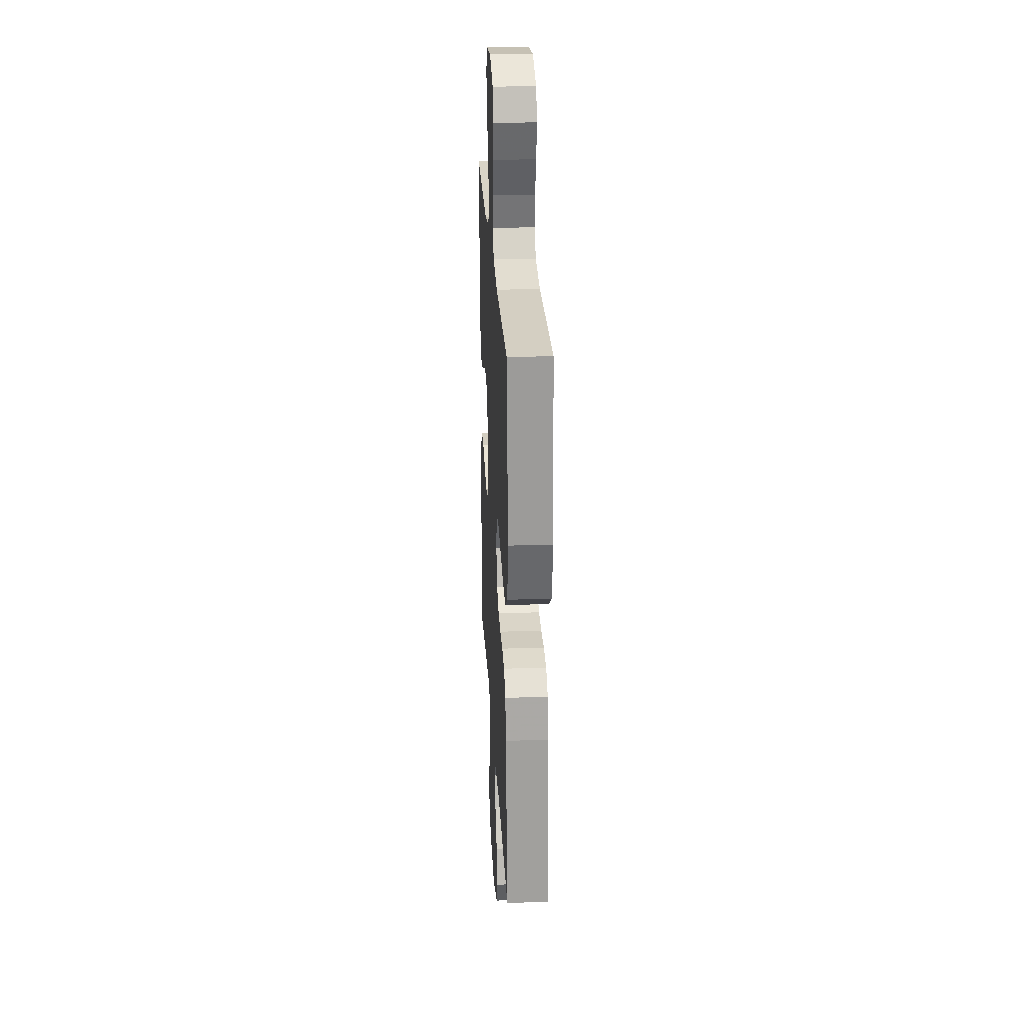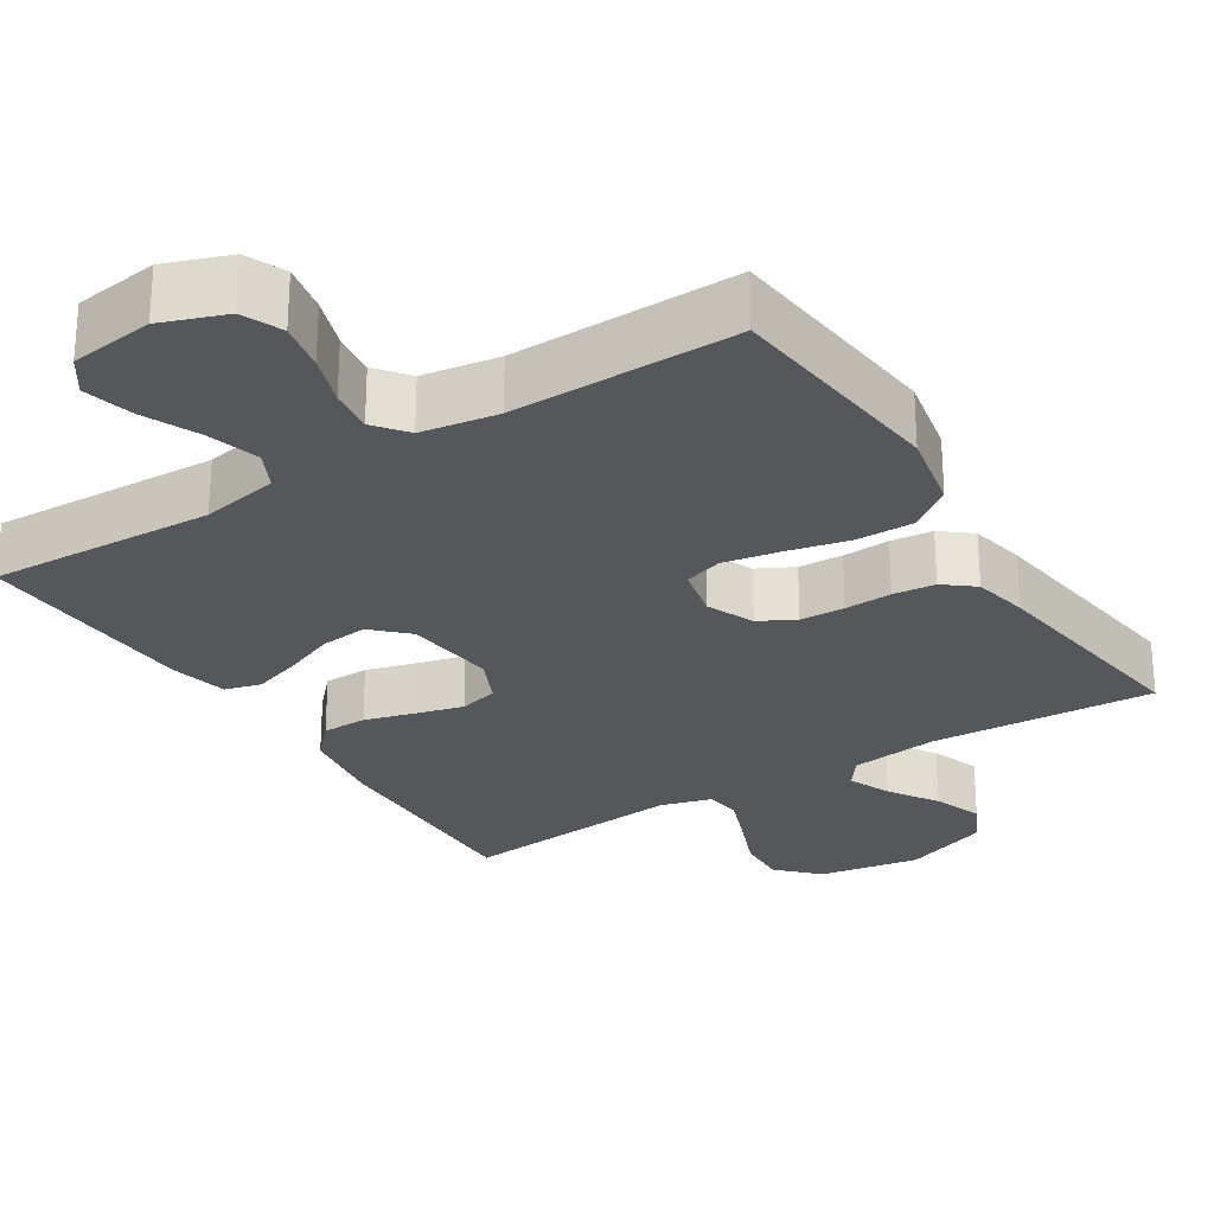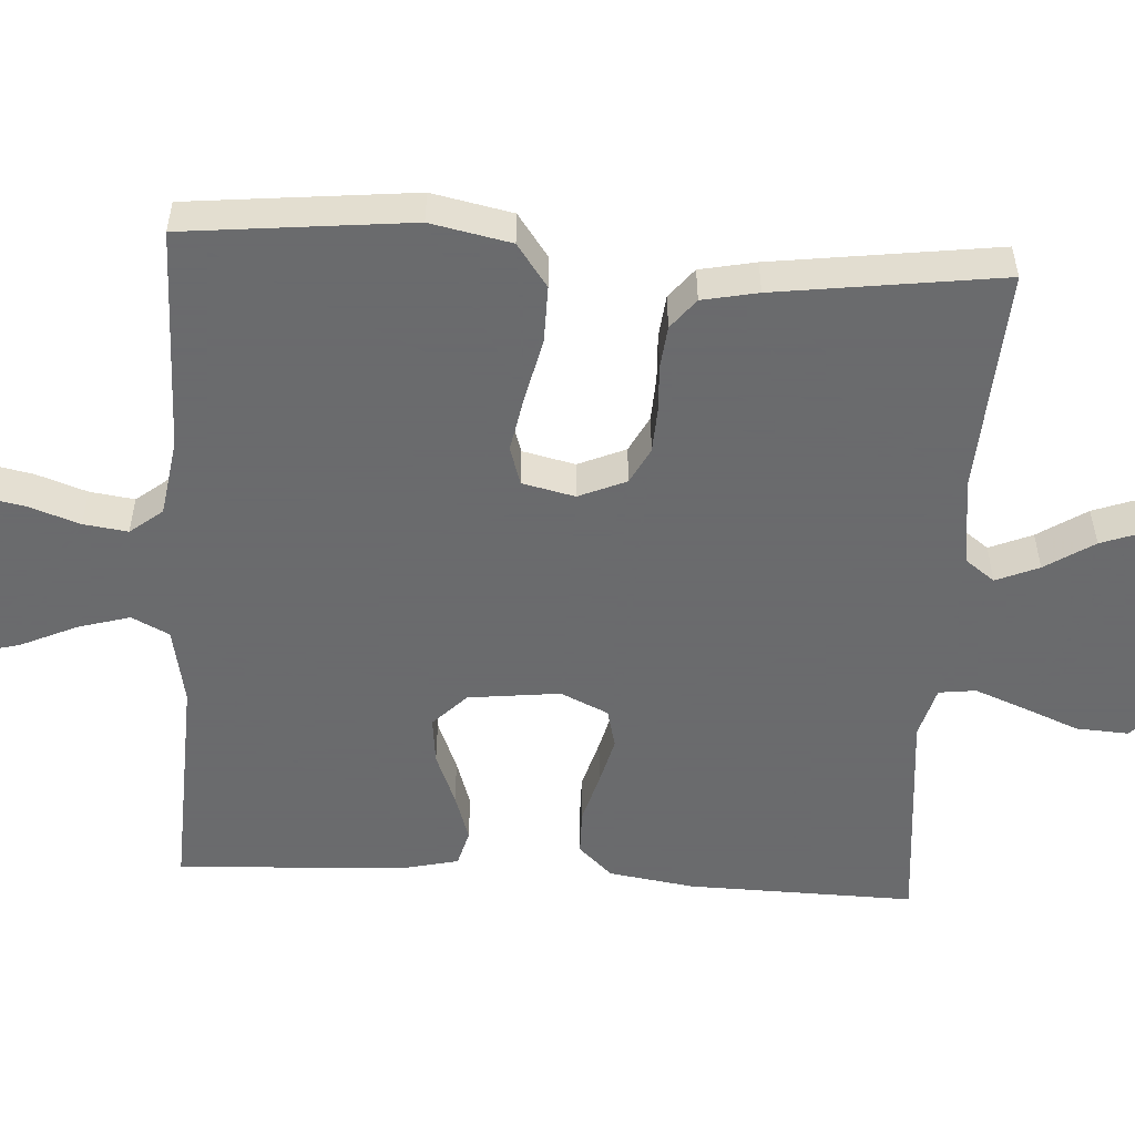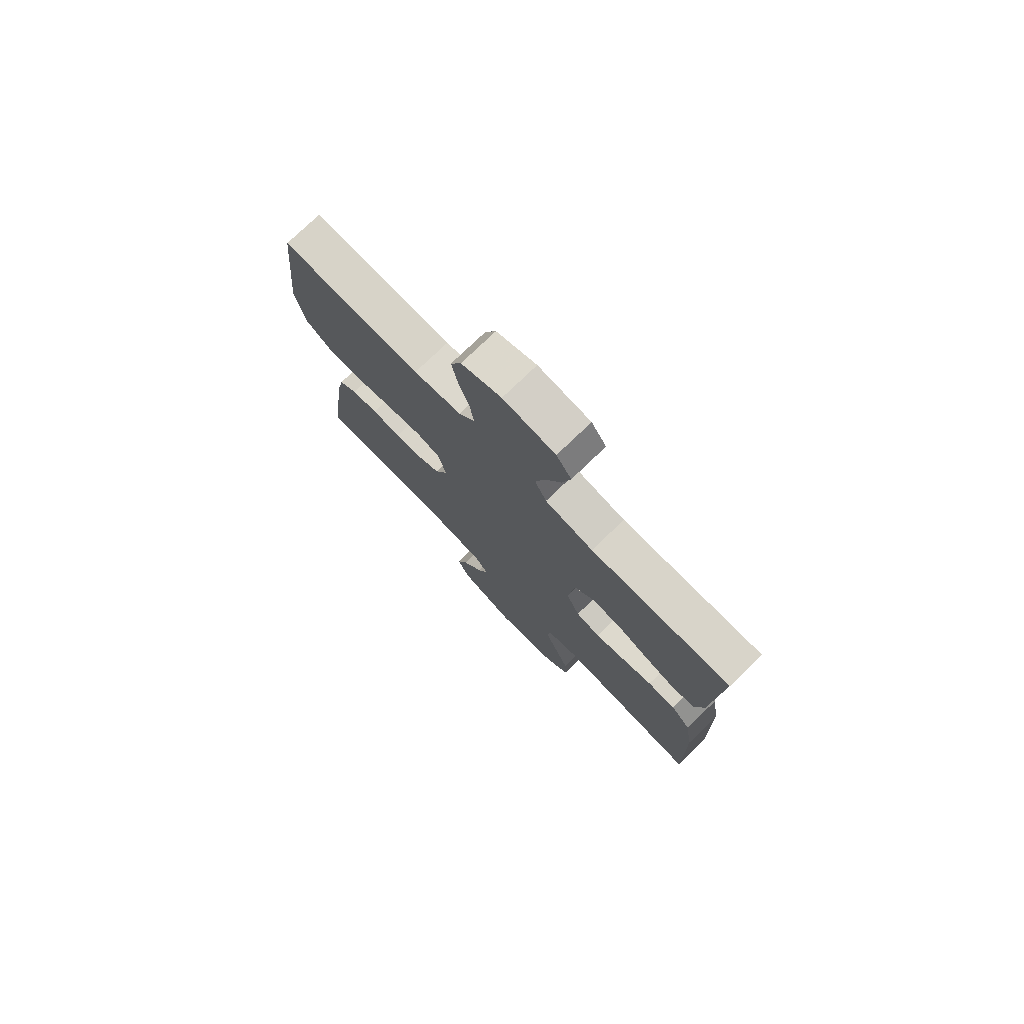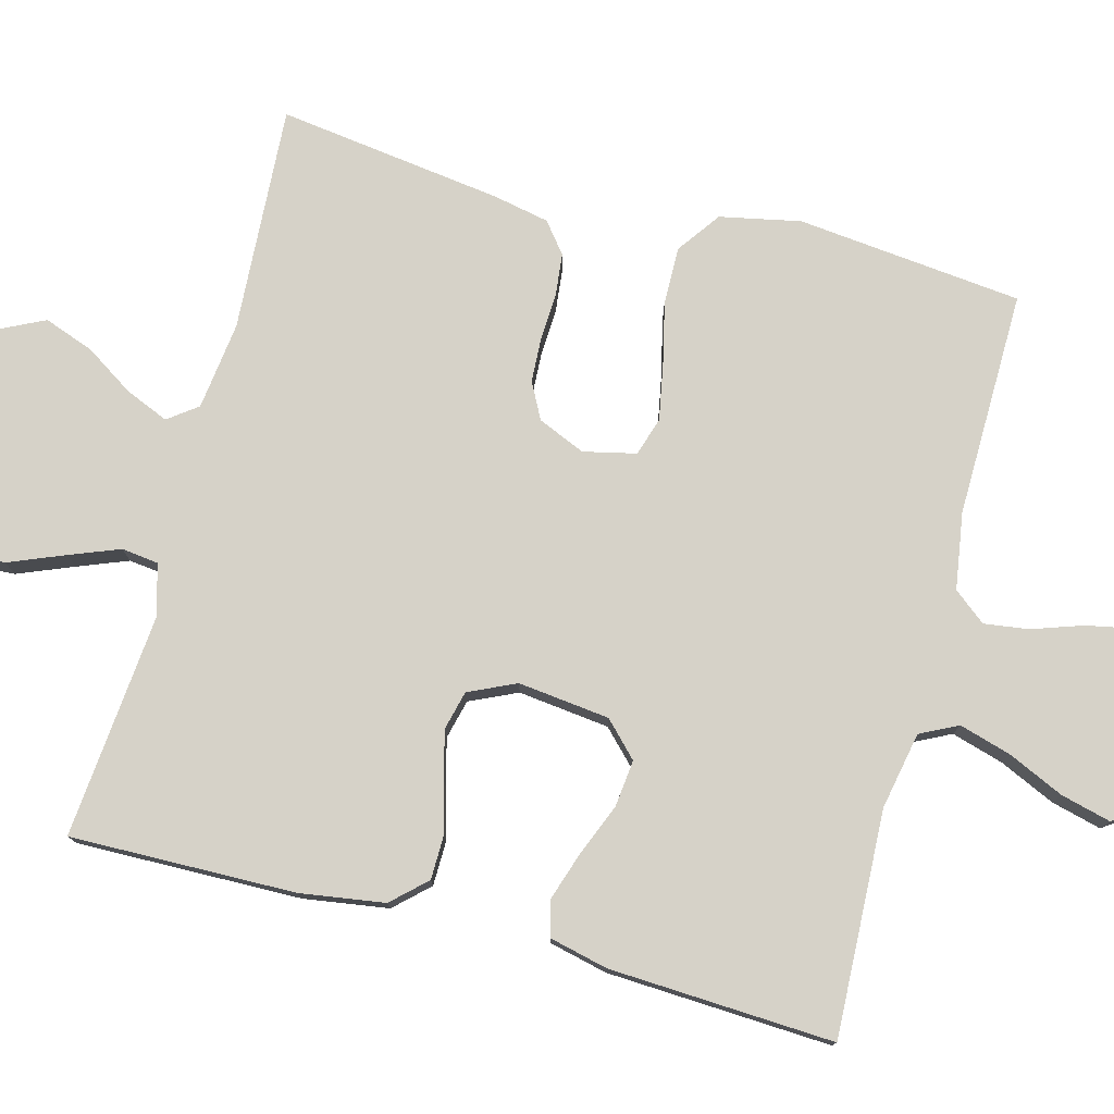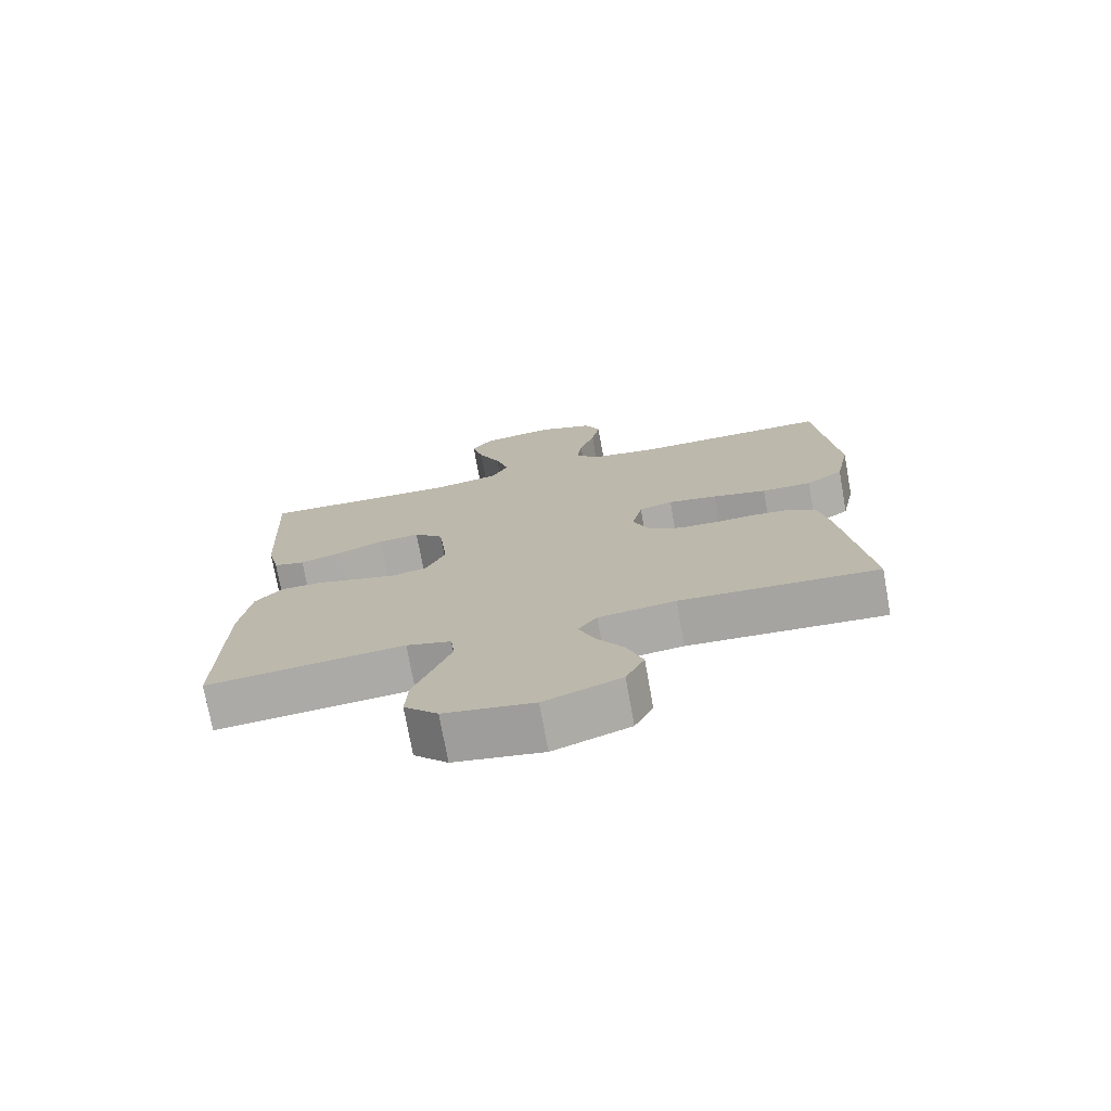
<metadata>
{"format":"obj","ext":"obj","renderer":"f3d","projection":"perspective","resolution":1024,"background":"white","views":[{"elev":26.3,"azim":86.8,"up":"+Z"},{"elev":-26.9,"azim":32.3,"up":"+Y"},{"elev":-53.2,"azim":86.5,"up":"+Y"},{"elev":76.3,"azim":-134.0,"up":"+Z"},{"elev":77.5,"azim":-75.1,"up":"+Y"},{"elev":-74.4,"azim":10.2,"up":"+Z"}]}
</metadata>
<code>
v -0.5 0.07 0.5
v -0.2 0.07 0.487
v -0.097 0.07 0.507
v -0.072 0.07 0.557
v -0.092 0.07 0.626
v -0.126 0.07 0.701
v -0.143 0.07 0.768
v -0.111 0.07 0.815
v 0 0.07 0.83
v 0.085 0.07 0.799
v 0.108 0.07 0.746
v 0.095 0.07 0.681
v 0.072 0.07 0.614
v 0.064 0.07 0.555
v 0.098 0.07 0.512
v 0.2 0.07 0.496
v 0.5 0.07 0.5
v 0.531 0.07 0.2
v 0.509 0.07 0.093
v 0.452 0.07 0.052
v 0.376 0.07 0.053
v 0.294 0.07 0.072
v 0.219 0.07 0.086
v 0.168 0.07 0.07
v 0.152 0.07 0
v 0.179 0.07 -0.063
v 0.227 0.07 -0.088
v 0.286 0.07 -0.091
v 0.349 0.07 -0.088
v 0.405 0.07 -0.094
v 0.445 0.07 -0.126
v 0.46 0.07 -0.2
v 0.5 0.07 -0.5
v 0.2 0.07 -0.482
v 0.083 0.07 -0.497
v 0.054 0.07 -0.536
v 0.078 0.07 -0.593
v 0.12 0.07 -0.658
v 0.144 0.07 -0.724
v 0.116 0.07 -0.782
v 0 0.07 -0.825
v -0.135 0.07 -0.802
v -0.186 0.07 -0.75
v -0.182 0.07 -0.681
v -0.152 0.07 -0.607
v -0.126 0.07 -0.54
v -0.132 0.07 -0.491
v -0.2 0.07 -0.472
v -0.5 0.07 -0.5
v -0.494 0.07 -0.2
v -0.477 0.07 -0.087
v -0.435 0.07 -0.042
v -0.375 0.07 -0.041
v -0.308 0.07 -0.06
v -0.245 0.07 -0.076
v -0.193 0.07 -0.063
v -0.164 0.07 0
v -0.178 0.07 0.122
v -0.223 0.07 0.166
v -0.286 0.07 0.159
v -0.355 0.07 0.131
v -0.419 0.07 0.11
v -0.467 0.07 0.123
v -0.485 0.07 0.2
v -0.5 0 0.5
v -0.2 0 0.487
v -0.097 0 0.507
v -0.072 0 0.557
v -0.092 0 0.626
v -0.126 0 0.701
v -0.143 0 0.768
v -0.111 0 0.815
v 0 0 0.83
v 0.085 0 0.799
v 0.108 0 0.746
v 0.095 0 0.681
v 0.072 0 0.614
v 0.064 0 0.555
v 0.098 0 0.512
v 0.2 0 0.496
v 0.5 0 0.5
v 0.531 0 0.2
v 0.509 0 0.093
v 0.452 0 0.052
v 0.376 0 0.053
v 0.294 0 0.072
v 0.219 0 0.086
v 0.168 0 0.07
v 0.152 0 0
v 0.179 0 -0.063
v 0.227 0 -0.088
v 0.286 0 -0.091
v 0.349 0 -0.088
v 0.405 0 -0.094
v 0.445 0 -0.126
v 0.46 0 -0.2
v 0.5 0 -0.5
v 0.2 0 -0.482
v 0.083 0 -0.497
v 0.054 0 -0.536
v 0.078 0 -0.593
v 0.12 0 -0.658
v 0.144 0 -0.724
v 0.116 0 -0.782
v 0 0 -0.825
v -0.135 0 -0.802
v -0.186 0 -0.75
v -0.182 0 -0.681
v -0.152 0 -0.607
v -0.126 0 -0.54
v -0.132 0 -0.491
v -0.2 0 -0.472
v -0.5 0 -0.5
v -0.494 0 -0.2
v -0.477 0 -0.087
v -0.435 0 -0.042
v -0.375 0 -0.041
v -0.308 0 -0.06
v -0.245 0 -0.076
v -0.193 0 -0.063
v -0.164 0 0
v -0.178 0 0.122
v -0.223 0 0.166
v -0.286 0 0.159
v -0.355 0 0.131
v -0.419 0 0.11
v -0.467 0 0.123
v -0.485 0 0.2
f 64 1 2
f 63 64 2
f 62 63 2
f 61 62 2
f 60 61 2
f 59 60 2 3
f 58 59 3 4
f 57 58 4
f 52 53 54
f 51 52 54
f 50 51 54
f 49 50 54
f 48 49 54
f 47 48 54 55
f 43 44 45
f 42 43 45
f 41 42 45
f 40 41 45
f 39 40 45
f 38 39 45
f 37 38 45
f 36 37 45 46
f 35 36 46 47
f 32 33 34
f 31 32 34
f 30 31 34
f 29 30 34
f 28 29 34
f 35 47 55
f 34 35 55
f 28 34 55
f 27 28 55
f 20 21 22
f 19 20 22
f 18 19 22
f 17 18 22
f 16 17 22
f 15 16 22 23
f 14 15 23 24
f 11 12 13
f 10 11 13
f 9 10 13
f 8 9 13
f 7 8 13
f 6 7 13
f 5 6 13
f 4 5 13 14
f 14 24 25
f 4 14 25
f 57 4 25
f 26 27 55 56
f 25 26 56 57
f 66 65 128
f 66 128 127
f 66 127 126
f 66 126 125
f 66 125 124
f 67 66 124 123
f 68 67 123 122
f 68 122 121
f 118 117 116
f 118 116 115
f 118 115 114
f 118 114 113
f 118 113 112
f 119 118 112 111
f 109 108 107
f 109 107 106
f 109 106 105
f 109 105 104
f 109 104 103
f 109 103 102
f 109 102 101
f 110 109 101 100
f 111 110 100 99
f 98 97 96
f 98 96 95
f 98 95 94
f 98 94 93
f 98 93 92
f 119 111 99
f 119 99 98
f 119 98 92
f 119 92 91
f 86 85 84
f 86 84 83
f 86 83 82
f 86 82 81
f 86 81 80
f 87 86 80 79
f 88 87 79 78
f 77 76 75
f 77 75 74
f 77 74 73
f 77 73 72
f 77 72 71
f 77 71 70
f 77 70 69
f 78 77 69 68
f 89 88 78
f 89 78 68
f 89 68 121
f 120 119 91 90
f 121 120 90 89
f 1 65 66 2
f 2 66 67 3
f 3 67 68 4
f 4 68 69 5
f 5 69 70 6
f 6 70 71 7
f 7 71 72 8
f 8 72 73 9
f 9 73 74 10
f 10 74 75 11
f 11 75 76 12
f 12 76 77 13
f 13 77 78 14
f 14 78 79 15
f 15 79 80 16
f 16 80 81 17
f 17 81 82 18
f 18 82 83 19
f 19 83 84 20
f 20 84 85 21
f 21 85 86 22
f 22 86 87 23
f 23 87 88 24
f 24 88 89 25
f 25 89 90 26
f 26 90 91 27
f 27 91 92 28
f 28 92 93 29
f 29 93 94 30
f 30 94 95 31
f 31 95 96 32
f 32 96 97 33
f 33 97 98 34
f 34 98 99 35
f 35 99 100 36
f 36 100 101 37
f 37 101 102 38
f 38 102 103 39
f 39 103 104 40
f 40 104 105 41
f 41 105 106 42
f 42 106 107 43
f 43 107 108 44
f 44 108 109 45
f 45 109 110 46
f 46 110 111 47
f 47 111 112 48
f 48 112 113 49
f 49 113 114 50
f 50 114 115 51
f 51 115 116 52
f 52 116 117 53
f 53 117 118 54
f 54 118 119 55
f 55 119 120 56
f 56 120 121 57
f 57 121 122 58
f 58 122 123 59
f 59 123 124 60
f 60 124 125 61
f 61 125 126 62
f 62 126 127 63
f 63 127 128 64
f 64 128 65 1

</code>
